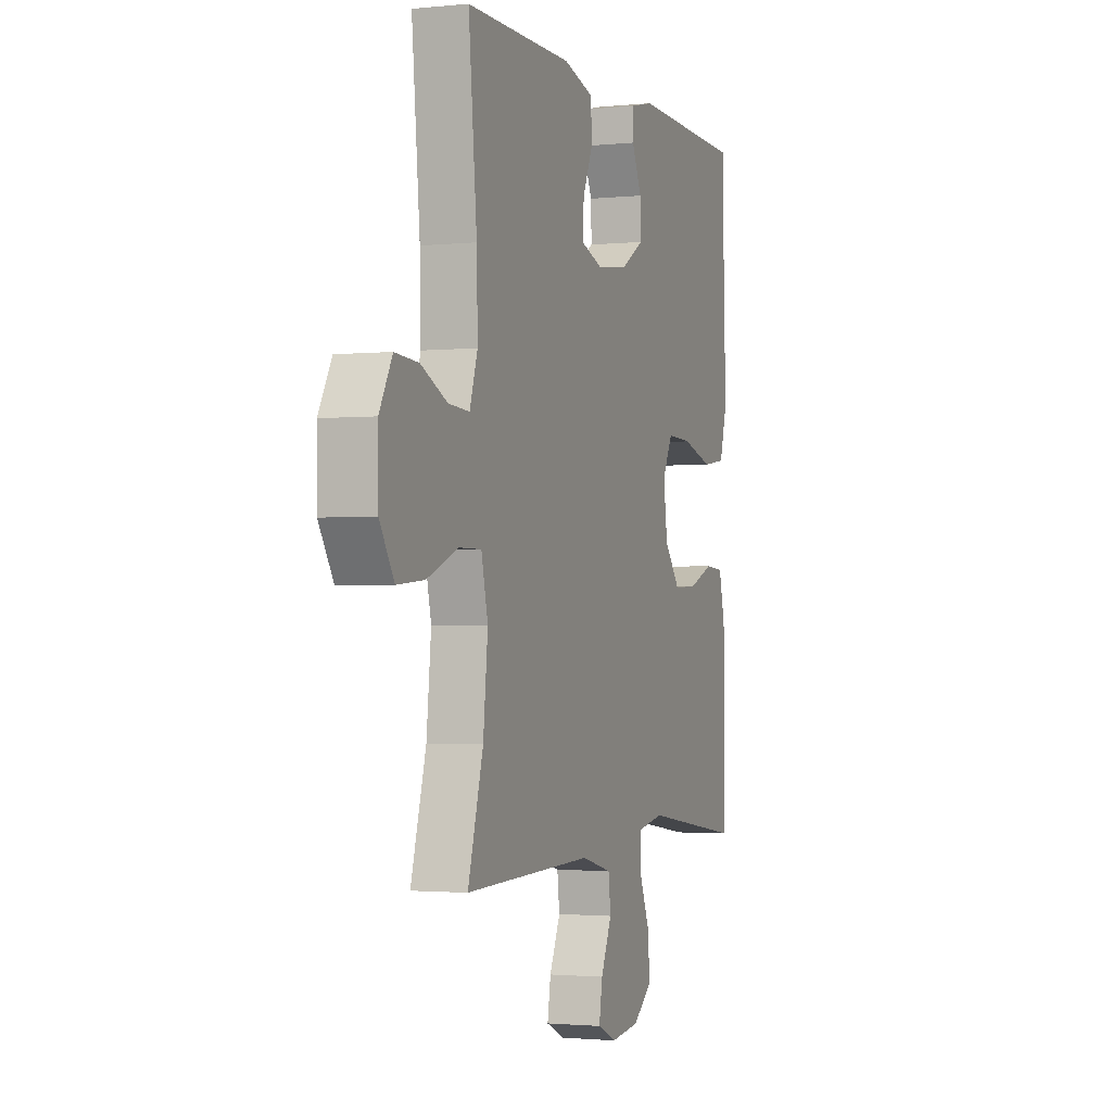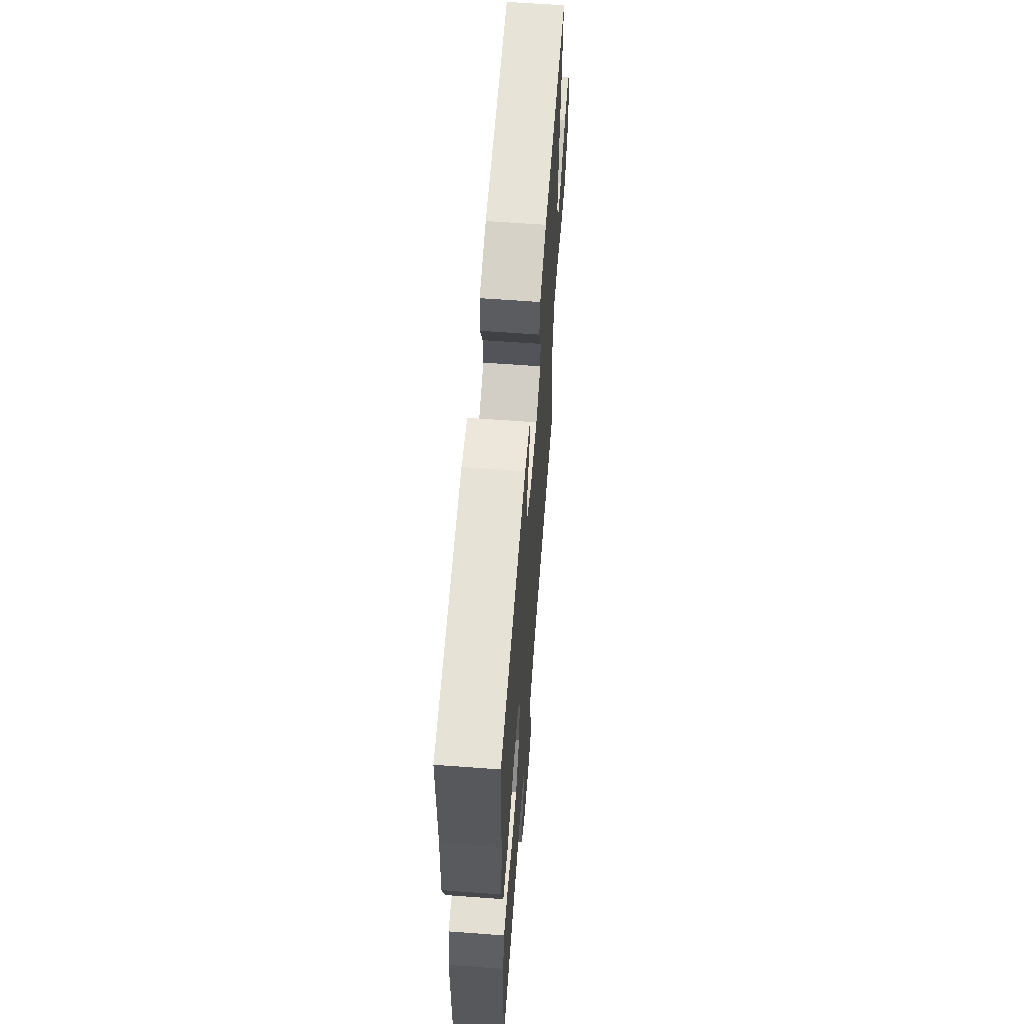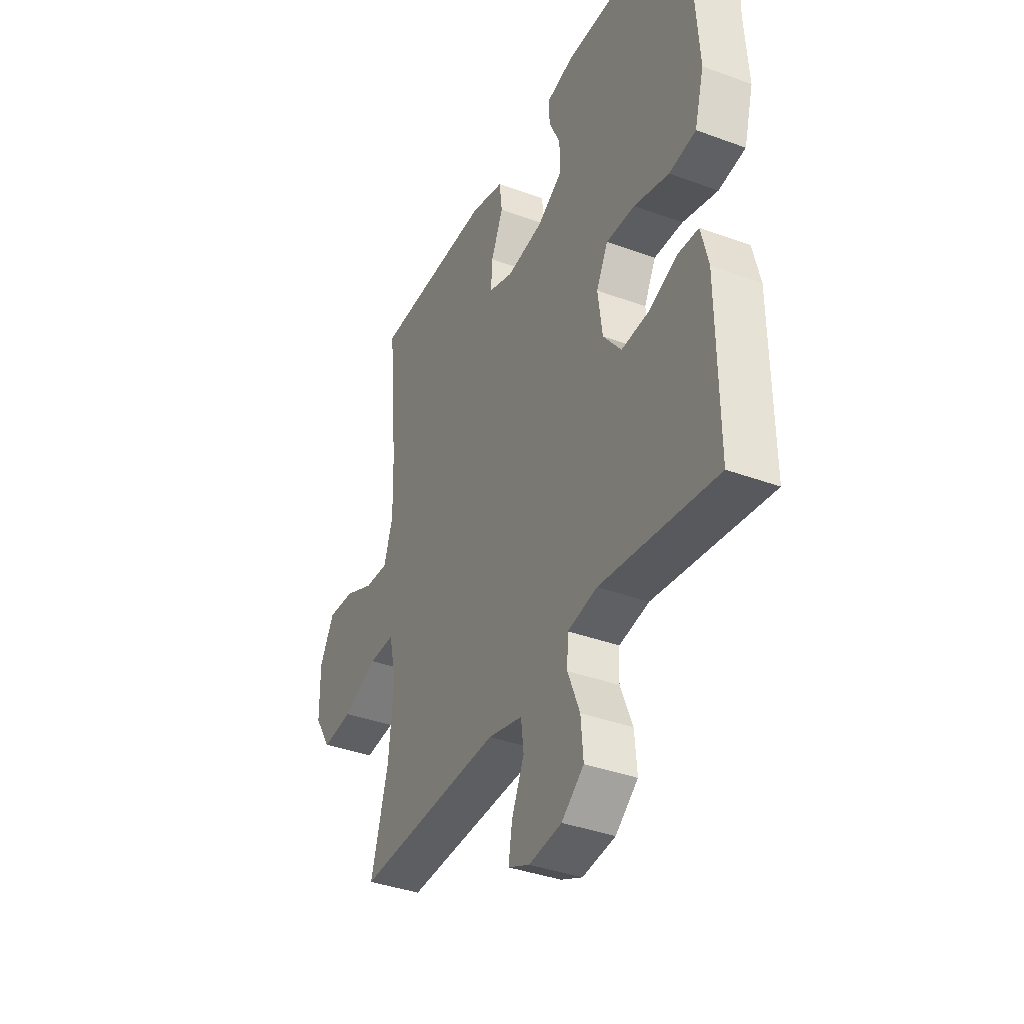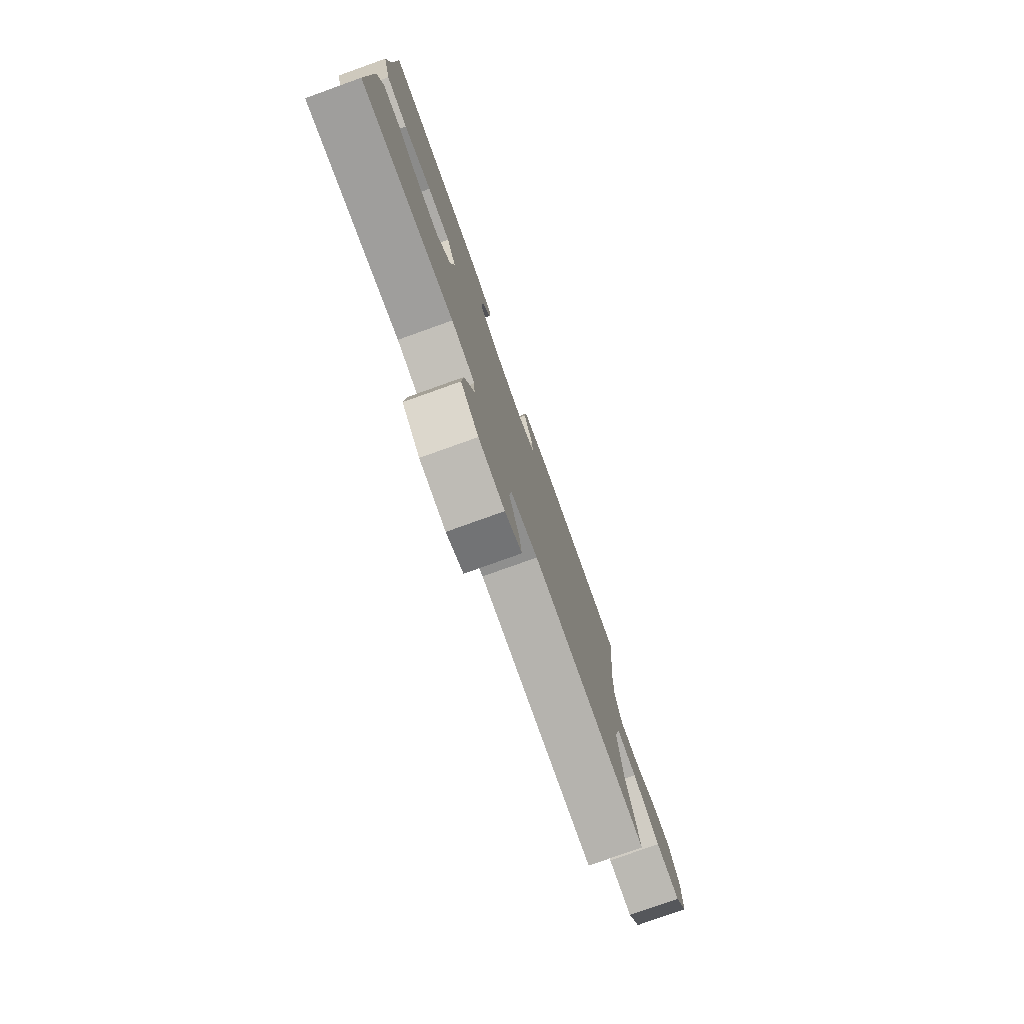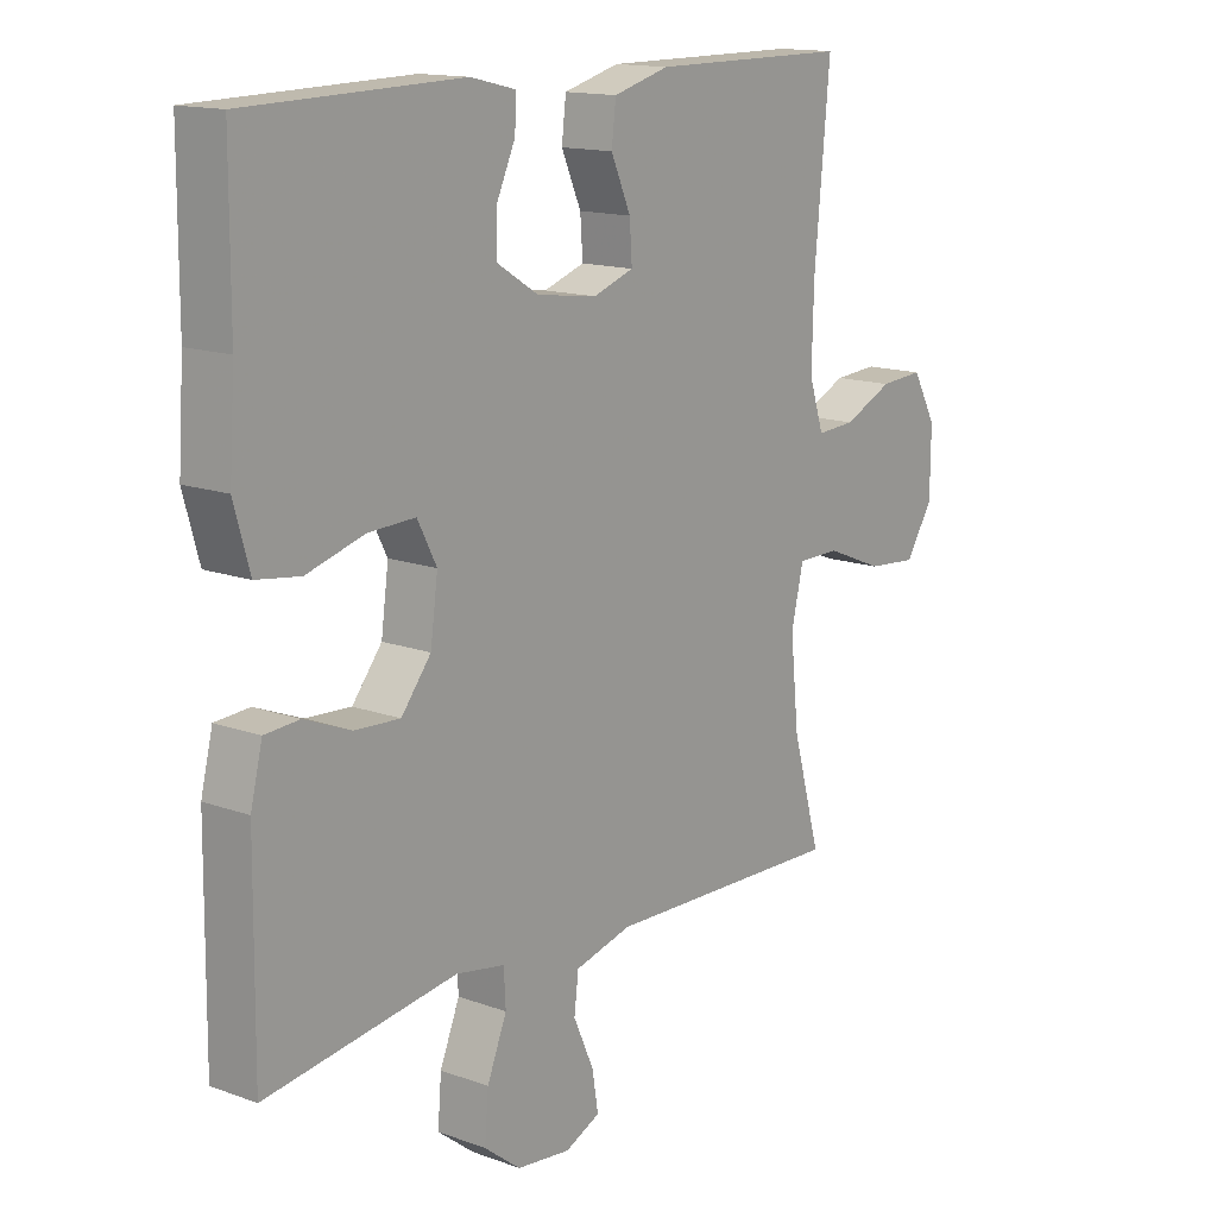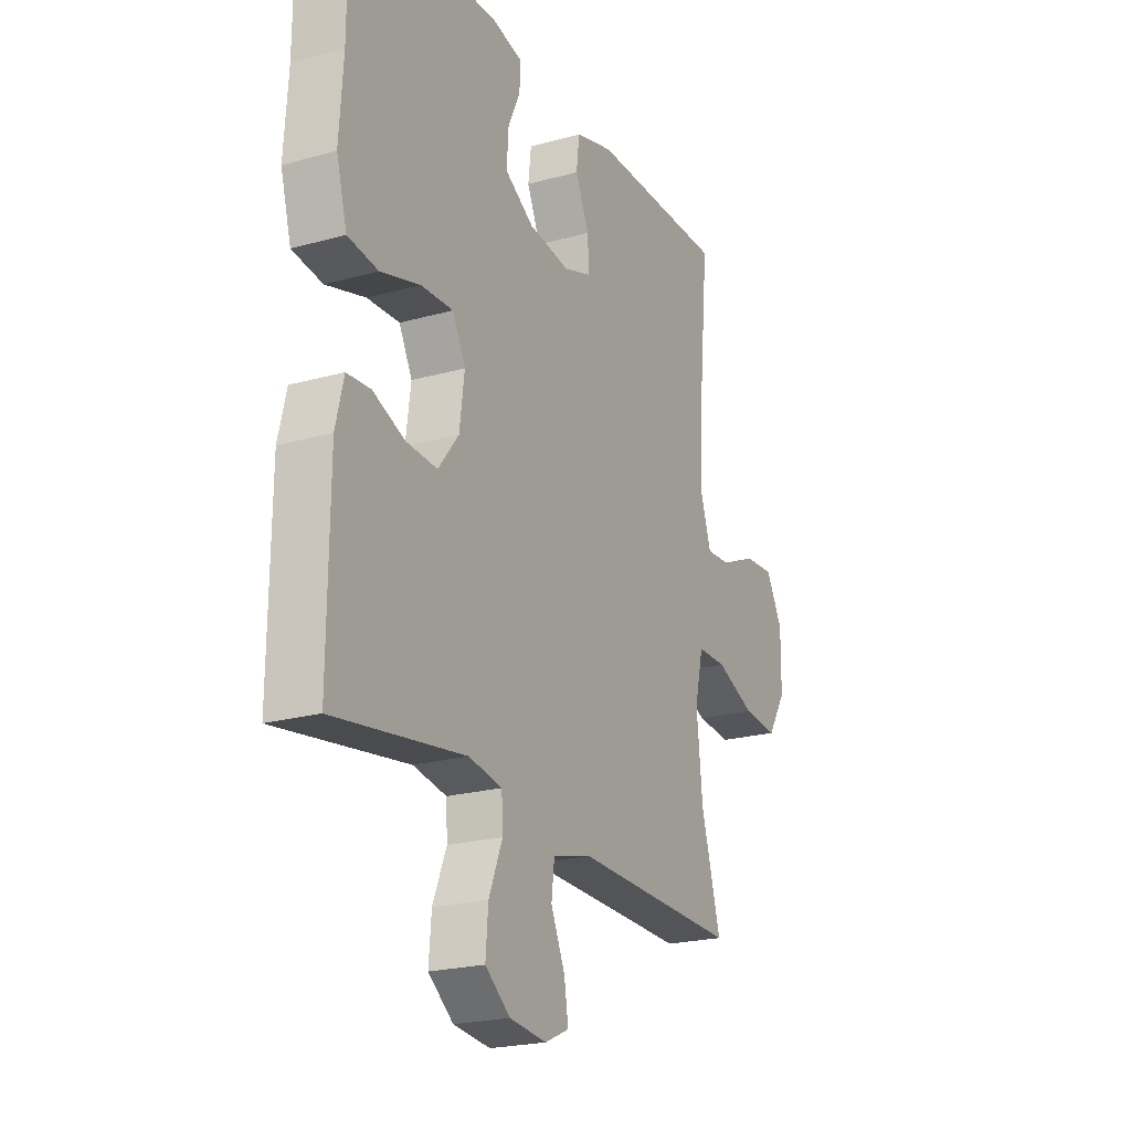
<metadata>
{"format":"obj","ext":"obj","renderer":"f3d","projection":"perspective","resolution":1024,"background":"white","views":[{"elev":-1.8,"azim":110.2,"up":"+Z"},{"elev":62.4,"azim":-85.7,"up":"+Z"},{"elev":-37.8,"azim":-115.2,"up":"+Z"},{"elev":-78.6,"azim":-70.3,"up":"+Z"},{"elev":14.5,"azim":-51.7,"up":"+Z"},{"elev":-21.9,"azim":-63.9,"up":"+Z"}]}
</metadata>
<code>
v 0.5 0.07 -0.5
v 0.111 0.07 -0.49
v 0.019 0.07 -0.514
v 0.012 0.07 -0.572
v 0.045 0.07 -0.646
v 0.055 0.07 -0.707
v -0.002 0.07 -0.733
v -0.089 0.07 -0.723
v -0.148 0.07 -0.677
v -0.142 0.07 -0.604
v -0.11 0.07 -0.525
v -0.113 0.07 -0.469
v -0.192 0.07 -0.455
v -0.5 0.07 -0.5
v -0.497 0.07 -0.193
v -0.478 0.07 -0.115
v -0.422 0.07 -0.111
v -0.347 0.07 -0.141
v -0.274 0.07 -0.145
v -0.226 0.07 -0.084
v -0.214 0.07 0.005
v -0.245 0.07 0.065
v -0.321 0.07 0.062
v -0.414 0.07 0.035
v -0.485 0.07 0.045
v -0.51 0.07 0.135
v -0.501 0.07 0.269
v -0.5 0.07 0.5
v -0.153 0.07 0.509
v -0.081 0.07 0.492
v -0.082 0.07 0.443
v -0.112 0.07 0.377
v -0.114 0.07 0.315
v -0.046 0.07 0.273
v 0.051 0.07 0.26
v 0.117 0.07 0.283
v 0.113 0.07 0.342
v 0.081 0.07 0.415
v 0.088 0.07 0.475
v 0.178 0.07 0.5
v 0.5 0.07 0.5
v 0.475 0.07 0.233
v 0.472 0.07 0.113
v 0.496 0.07 0.039
v 0.559 0.07 0.043
v 0.639 0.07 0.08
v 0.71 0.07 0.085
v 0.749 0.07 0.014
v 0.748 0.07 -0.09
v 0.704 0.07 -0.16
v 0.622 0.07 -0.153
v 0.529 0.07 -0.115
v 0.46 0.07 -0.115
v 0.44 0.07 -0.201
v 0.454 0.07 -0.336
v 0.5 0 -0.5
v 0.111 0 -0.49
v 0.019 0 -0.514
v 0.012 0 -0.572
v 0.045 0 -0.646
v 0.055 0 -0.707
v -0.002 0 -0.733
v -0.089 0 -0.723
v -0.148 0 -0.677
v -0.142 0 -0.604
v -0.11 0 -0.525
v -0.113 0 -0.469
v -0.192 0 -0.455
v -0.5 0 -0.5
v -0.497 0 -0.193
v -0.478 0 -0.115
v -0.422 0 -0.111
v -0.347 0 -0.141
v -0.274 0 -0.145
v -0.226 0 -0.084
v -0.214 0 0.005
v -0.245 0 0.065
v -0.321 0 0.062
v -0.414 0 0.035
v -0.485 0 0.045
v -0.51 0 0.135
v -0.501 0 0.269
v -0.5 0 0.5
v -0.153 0 0.509
v -0.081 0 0.492
v -0.082 0 0.443
v -0.112 0 0.377
v -0.114 0 0.315
v -0.046 0 0.273
v 0.051 0 0.26
v 0.117 0 0.283
v 0.113 0 0.342
v 0.081 0 0.415
v 0.088 0 0.475
v 0.178 0 0.5
v 0.5 0 0.5
v 0.475 0 0.233
v 0.472 0 0.113
v 0.496 0 0.039
v 0.559 0 0.043
v 0.639 0 0.08
v 0.71 0 0.085
v 0.749 0 0.014
v 0.748 0 -0.09
v 0.704 0 -0.16
v 0.622 0 -0.153
v 0.529 0 -0.115
v 0.46 0 -0.115
v 0.44 0 -0.201
v 0.454 0 -0.336
f 50 51 52
f 49 50 52
f 48 49 52
f 47 48 52
f 46 47 52
f 45 46 52
f 44 45 52 53
f 43 44 53
f 42 43 53 54
f 40 41 42
f 39 40 42
f 38 39 42
f 37 38 42
f 36 37 42 54
f 30 31 32
f 29 30 32
f 28 29 32
f 27 28 32
f 27 32 33
f 26 27 33
f 25 26 33
f 24 25 33
f 23 24 33
f 22 23 33 34
f 16 17 18
f 15 16 18
f 14 15 18
f 13 14 18
f 12 13 18 19
f 9 10 11
f 8 9 11
f 7 8 11
f 6 7 11
f 5 6 11
f 4 5 11
f 3 4 11 12
f 12 19 20
f 3 12 20
f 2 3 20
f 35 36 54 55
f 55 1 2
f 35 55 2
f 34 35 2
f 22 34 2
f 21 22 2
f 2 20 21
f 107 106 105
f 107 105 104
f 107 104 103
f 107 103 102
f 107 102 101
f 107 101 100
f 108 107 100 99
f 108 99 98
f 109 108 98 97
f 97 96 95
f 97 95 94
f 97 94 93
f 97 93 92
f 109 97 92 91
f 87 86 85
f 87 85 84
f 87 84 83
f 87 83 82
f 88 87 82
f 88 82 81
f 88 81 80
f 88 80 79
f 88 79 78
f 89 88 78 77
f 73 72 71
f 73 71 70
f 73 70 69
f 73 69 68
f 74 73 68 67
f 66 65 64
f 66 64 63
f 66 63 62
f 66 62 61
f 66 61 60
f 66 60 59
f 67 66 59 58
f 75 74 67
f 75 67 58
f 75 58 57
f 110 109 91 90
f 57 56 110
f 57 110 90
f 57 90 89
f 57 89 77
f 57 77 76
f 76 75 57
f 1 56 57 2
f 2 57 58 3
f 3 58 59 4
f 4 59 60 5
f 5 60 61 6
f 6 61 62 7
f 7 62 63 8
f 8 63 64 9
f 9 64 65 10
f 10 65 66 11
f 11 66 67 12
f 12 67 68 13
f 13 68 69 14
f 14 69 70 15
f 15 70 71 16
f 16 71 72 17
f 17 72 73 18
f 18 73 74 19
f 19 74 75 20
f 20 75 76 21
f 21 76 77 22
f 22 77 78 23
f 23 78 79 24
f 24 79 80 25
f 25 80 81 26
f 26 81 82 27
f 27 82 83 28
f 28 83 84 29
f 29 84 85 30
f 30 85 86 31
f 31 86 87 32
f 32 87 88 33
f 33 88 89 34
f 34 89 90 35
f 35 90 91 36
f 36 91 92 37
f 37 92 93 38
f 38 93 94 39
f 39 94 95 40
f 40 95 96 41
f 41 96 97 42
f 42 97 98 43
f 43 98 99 44
f 44 99 100 45
f 45 100 101 46
f 46 101 102 47
f 47 102 103 48
f 48 103 104 49
f 49 104 105 50
f 50 105 106 51
f 51 106 107 52
f 52 107 108 53
f 53 108 109 54
f 54 109 110 55
f 55 110 56 1

</code>
